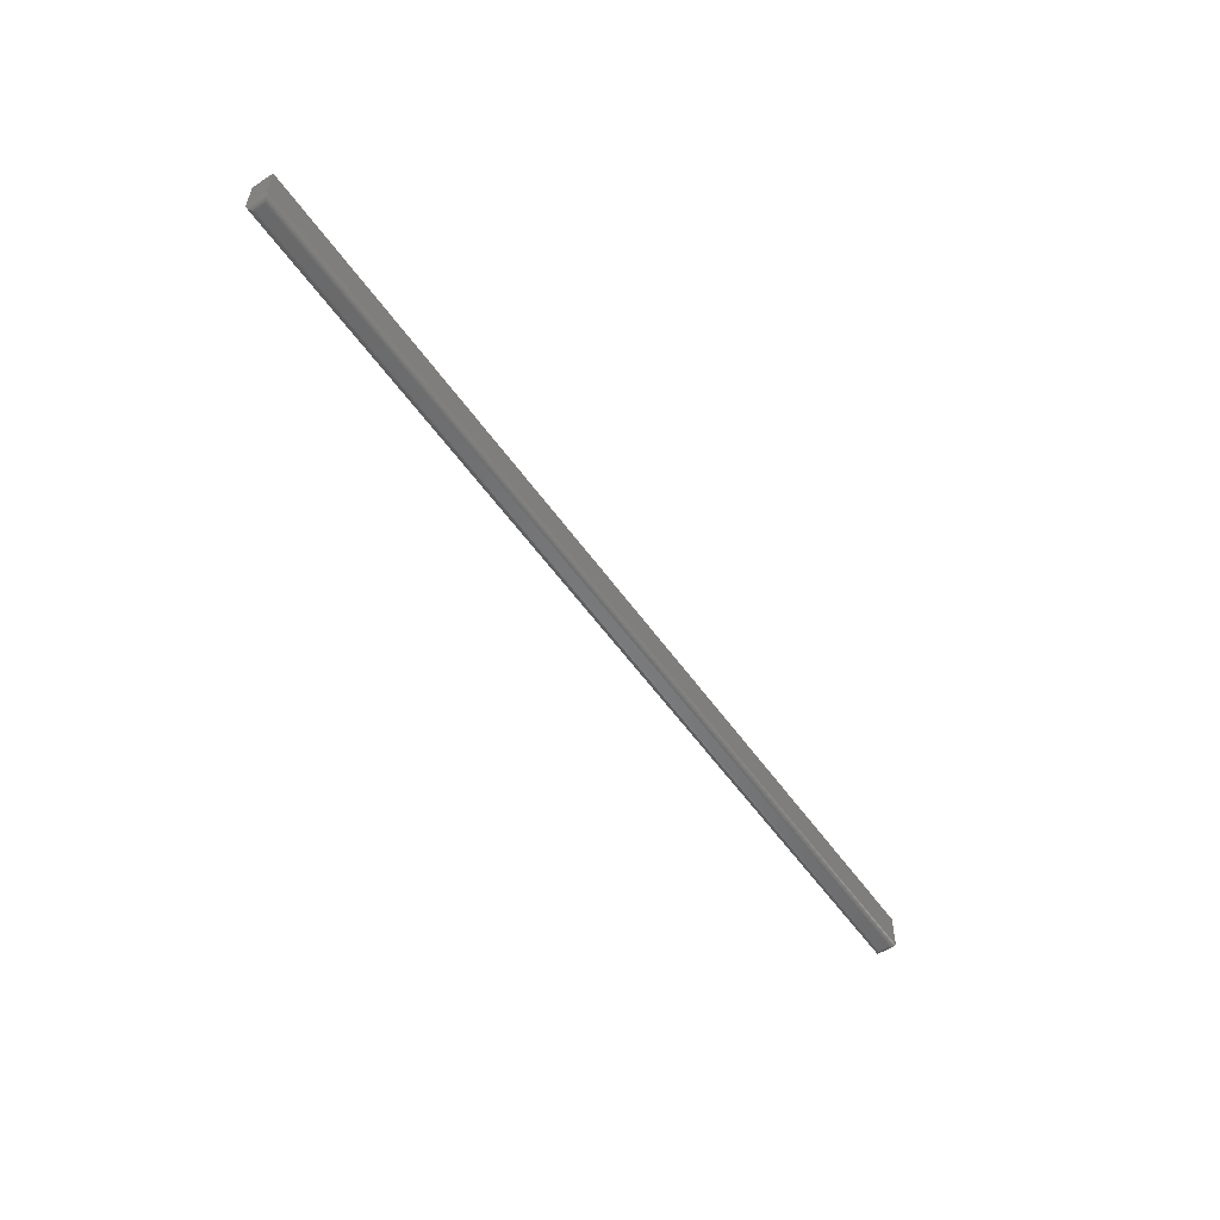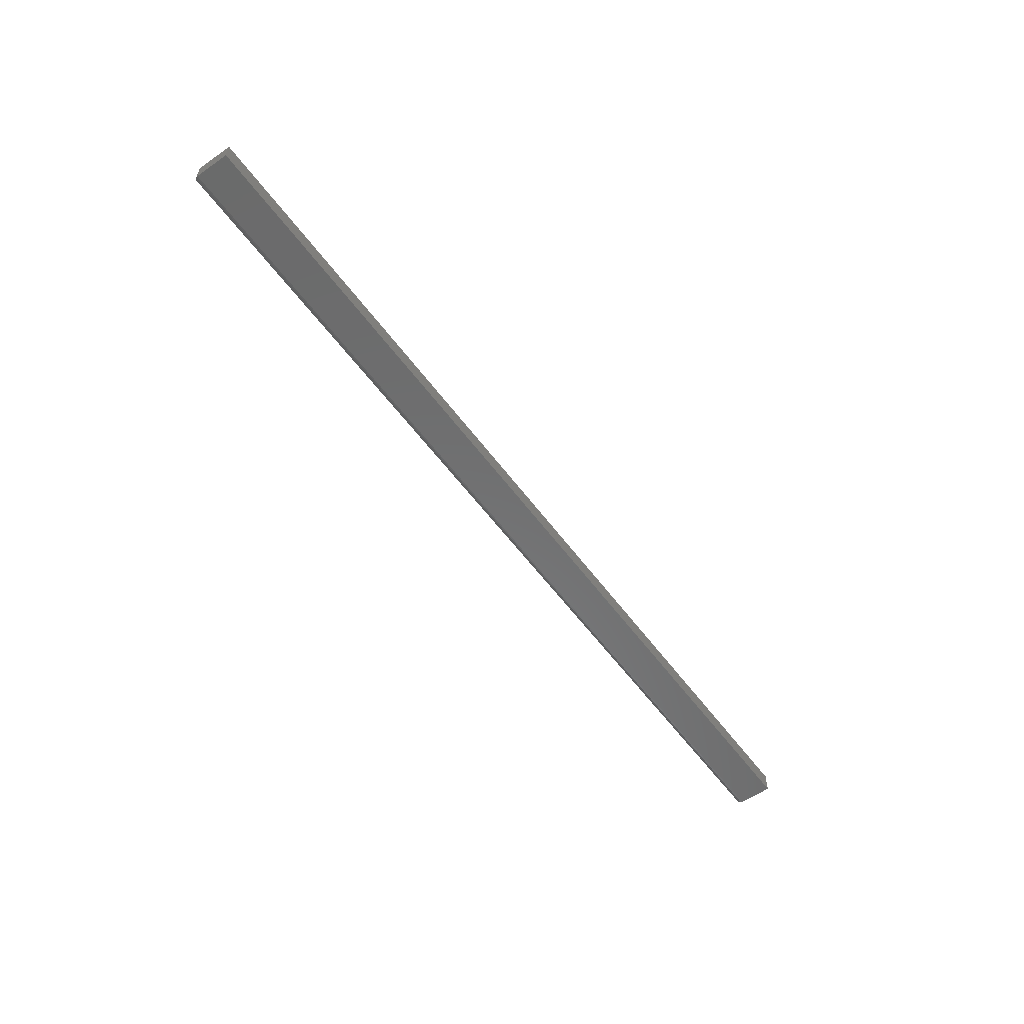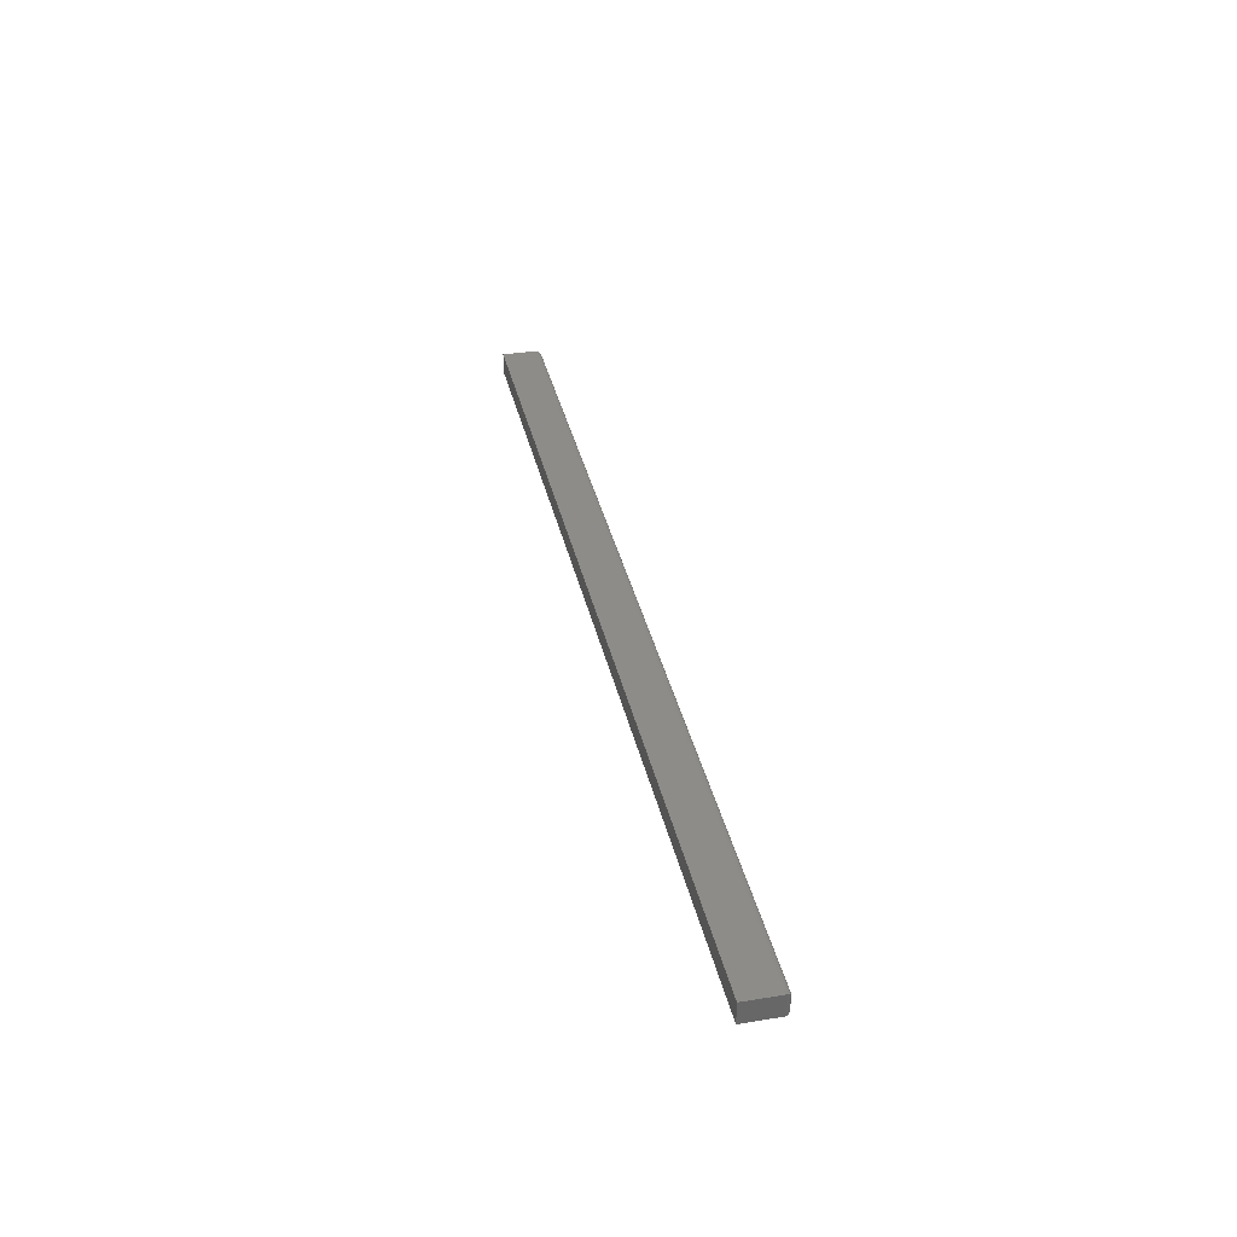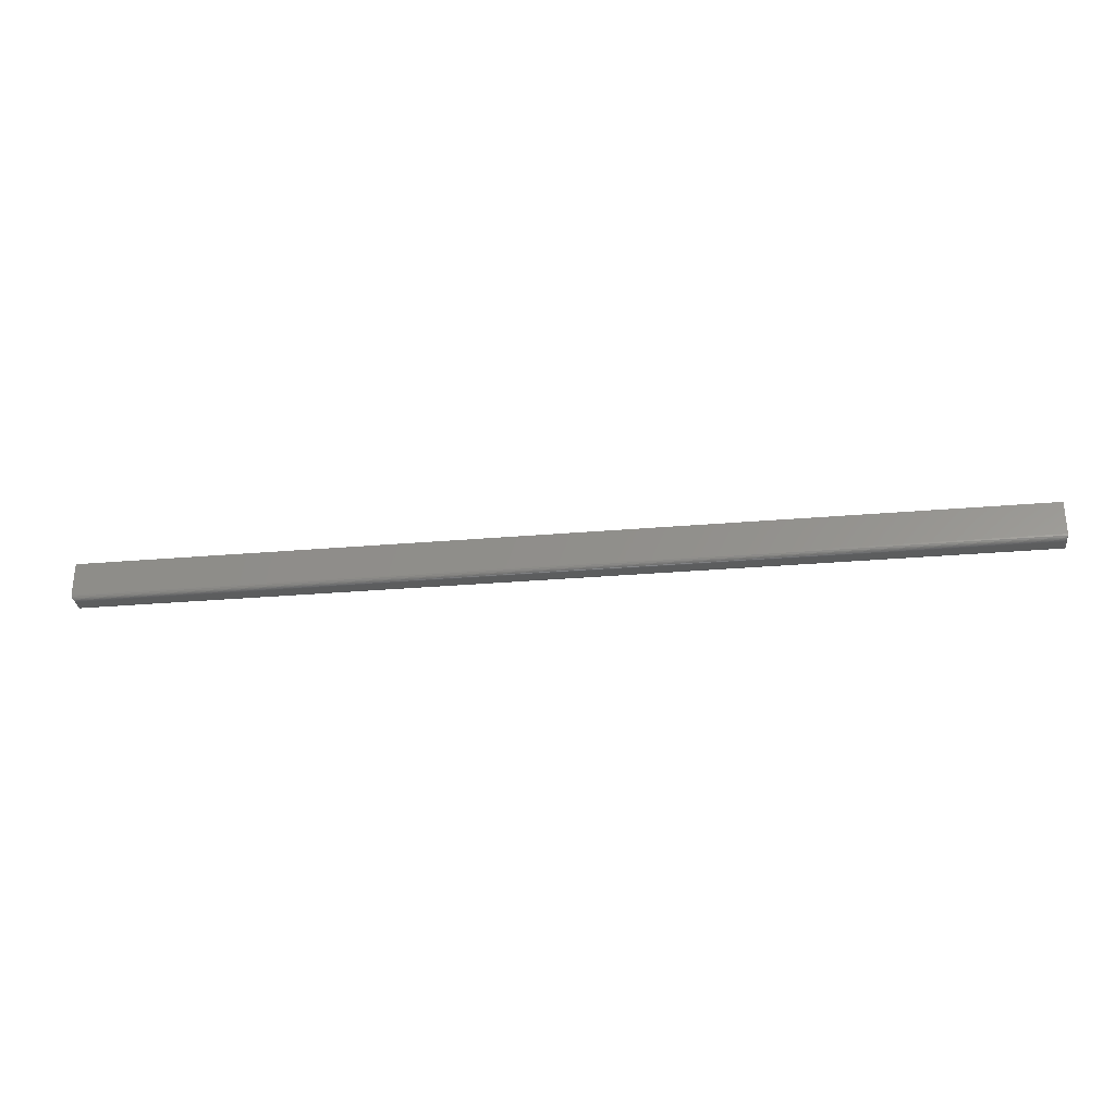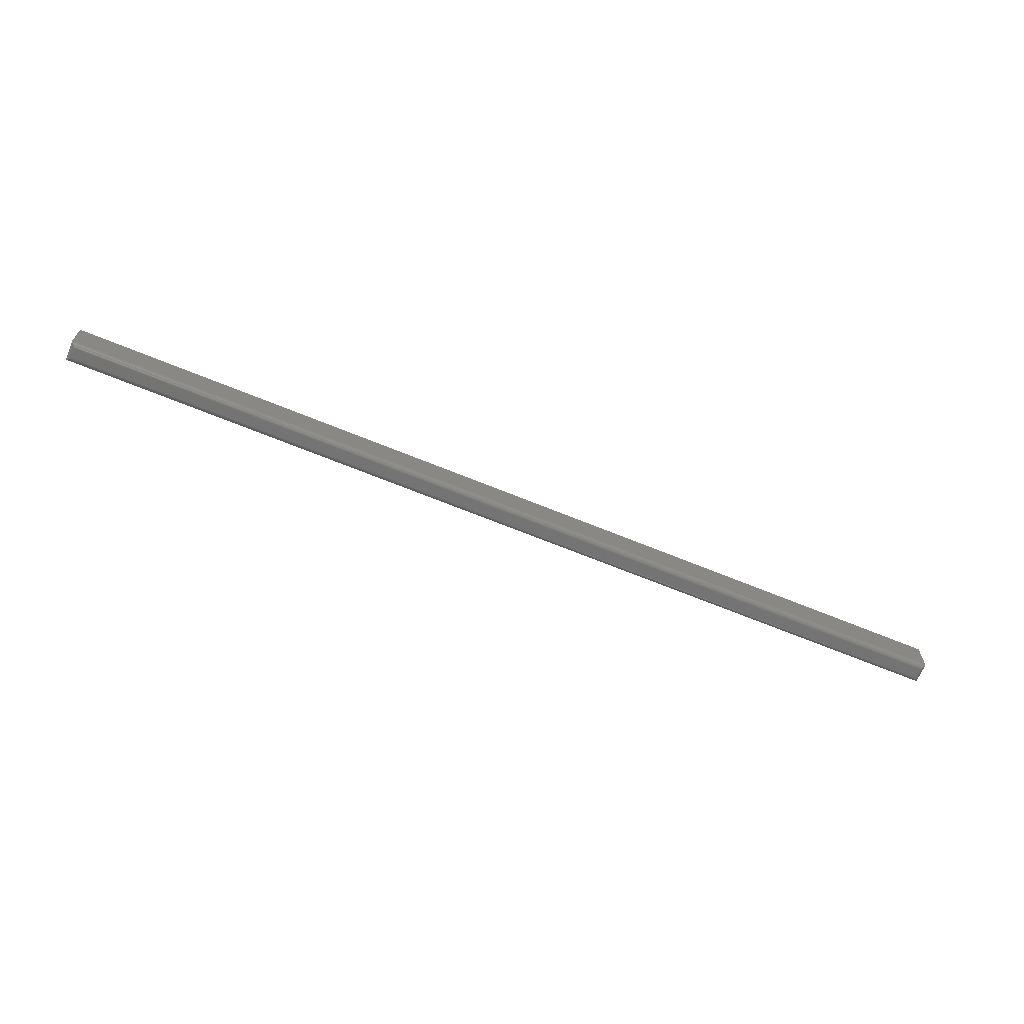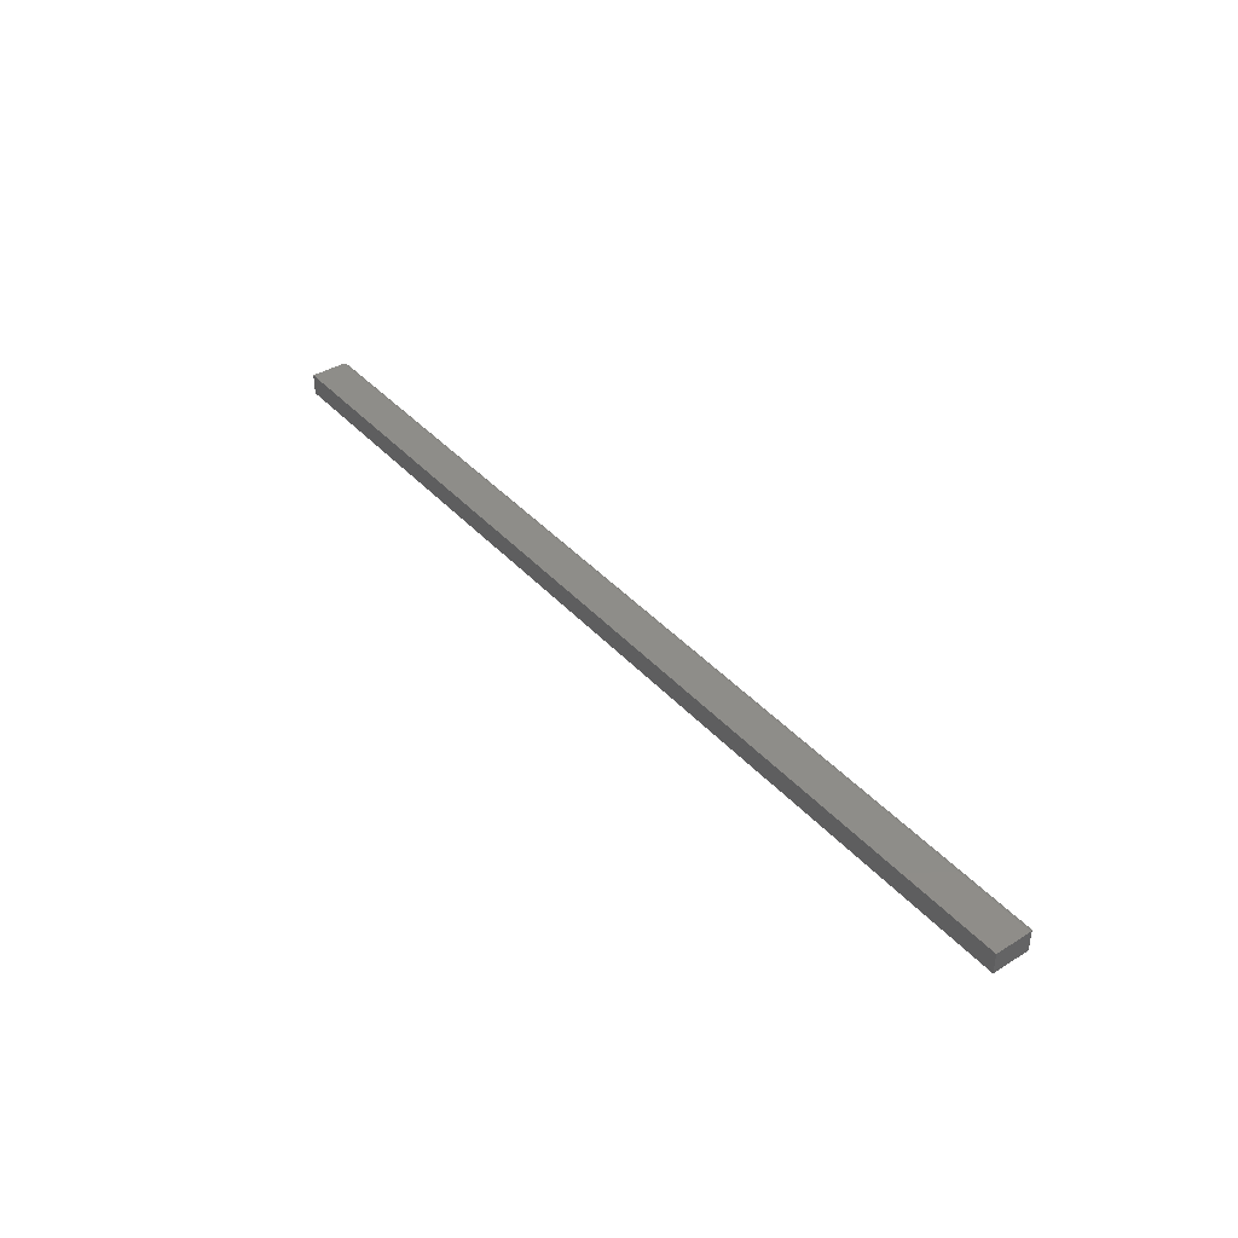
<metadata>
{"format":"stl","ext":"stl","renderer":"f3d","projection":"perspective","resolution":1024,"background":"white","views":[{"elev":-55.1,"azim":-55.5,"up":"+Z"},{"elev":-57.4,"azim":-54.0,"up":"+Y"},{"elev":35.3,"azim":77.8,"up":"+Y"},{"elev":-30.3,"azim":7.0,"up":"+Z"},{"elev":-66.4,"azim":-22.5,"up":"+Z"},{"elev":39.8,"azim":52.7,"up":"+Y"}]}
</metadata>
<code>
# stl→obj: 40 verts, 76 faces
v -0.75 -0.03125 -0.2188
v 0.6484 -0.03125 -0.2188
v -0.75 -0.03125 -0.1677
v 0.6484 -0.03125 -0.1677
v -0.75 4.337e-19 -0.2188
v -0.75 3.269e-18 -0.1677
v 0.6484 1.548e-16 -0.2188
v 0.6484 1.585e-16 -0.1677
v -0.7422 -0.02344 -0.2266
v -0.7422 -0.007812 -0.2266
v 0.6406 -0.02344 -0.2266
v 0.6406 -0.007812 -0.2266
v -0.7434 -0.006565 -0.2265
v 0.6419 -0.006565 -0.2265
v -0.7497 -0.0003152 -0.2209
v 0.647 -0.001405 -0.2232
v -0.7486 -0.001405 -0.2232
v 0.6462 -0.00221 -0.2242
v -0.7478 -0.00221 -0.2242
v 0.6453 -0.003156 -0.225
v -0.7468 -0.003156 -0.225
v 0.6442 -0.004218 -0.2257
v -0.7458 -0.004218 -0.2257
v 0.6431 -0.005378 -0.2262
v -0.7446 -0.005372 -0.2262
v 0.6481 -0.0003152 -0.2209
v -0.7434 -0.02468 -0.2265
v -0.7446 -0.02587 -0.2262
v -0.7458 -0.02703 -0.2257
v -0.7468 -0.02809 -0.225
v -0.7478 -0.02904 -0.2242
v -0.7486 -0.02984 -0.2232
v -0.7497 -0.03093 -0.2209
v 0.6419 -0.02468 -0.2265
v 0.6431 -0.02588 -0.2262
v 0.6442 -0.02703 -0.2257
v 0.6453 -0.02809 -0.225
v 0.6462 -0.02904 -0.2242
v 0.647 -0.02984 -0.2232
v 0.6481 -0.03093 -0.2209
f 1 2 3
f 3 2 4
f 5 6 7
f 7 6 8
f 3 6 1
f 1 6 5
f 2 7 4
f 4 7 8
f 9 10 11
f 11 10 12
f 12 13 14
f 12 10 13
f 15 16 17
f 16 18 17
f 17 18 19
f 18 20 19
f 19 20 21
f 20 22 21
f 21 22 23
f 22 24 23
f 23 24 25
f 24 14 25
f 25 14 13
f 5 7 15
f 15 7 26
f 15 26 16
f 10 27 13
f 10 9 27
f 27 28 13
f 13 28 25
f 28 29 25
f 25 29 23
f 29 30 23
f 23 30 21
f 30 31 21
f 21 31 19
f 31 32 19
f 19 32 17
f 32 33 17
f 1 5 33
f 33 5 15
f 33 15 17
f 9 34 27
f 9 11 34
f 34 35 27
f 27 35 28
f 35 36 28
f 28 36 29
f 36 37 29
f 29 37 30
f 37 38 30
f 30 38 31
f 38 39 31
f 31 39 32
f 39 40 32
f 2 1 40
f 40 1 33
f 40 33 32
f 11 14 34
f 11 12 14
f 26 39 16
f 39 38 16
f 16 38 18
f 38 37 18
f 18 37 20
f 37 36 20
f 20 36 22
f 36 35 22
f 22 35 24
f 35 34 24
f 24 34 14
f 7 2 26
f 26 2 40
f 26 40 39
f 4 8 3
f 3 8 6

</code>
